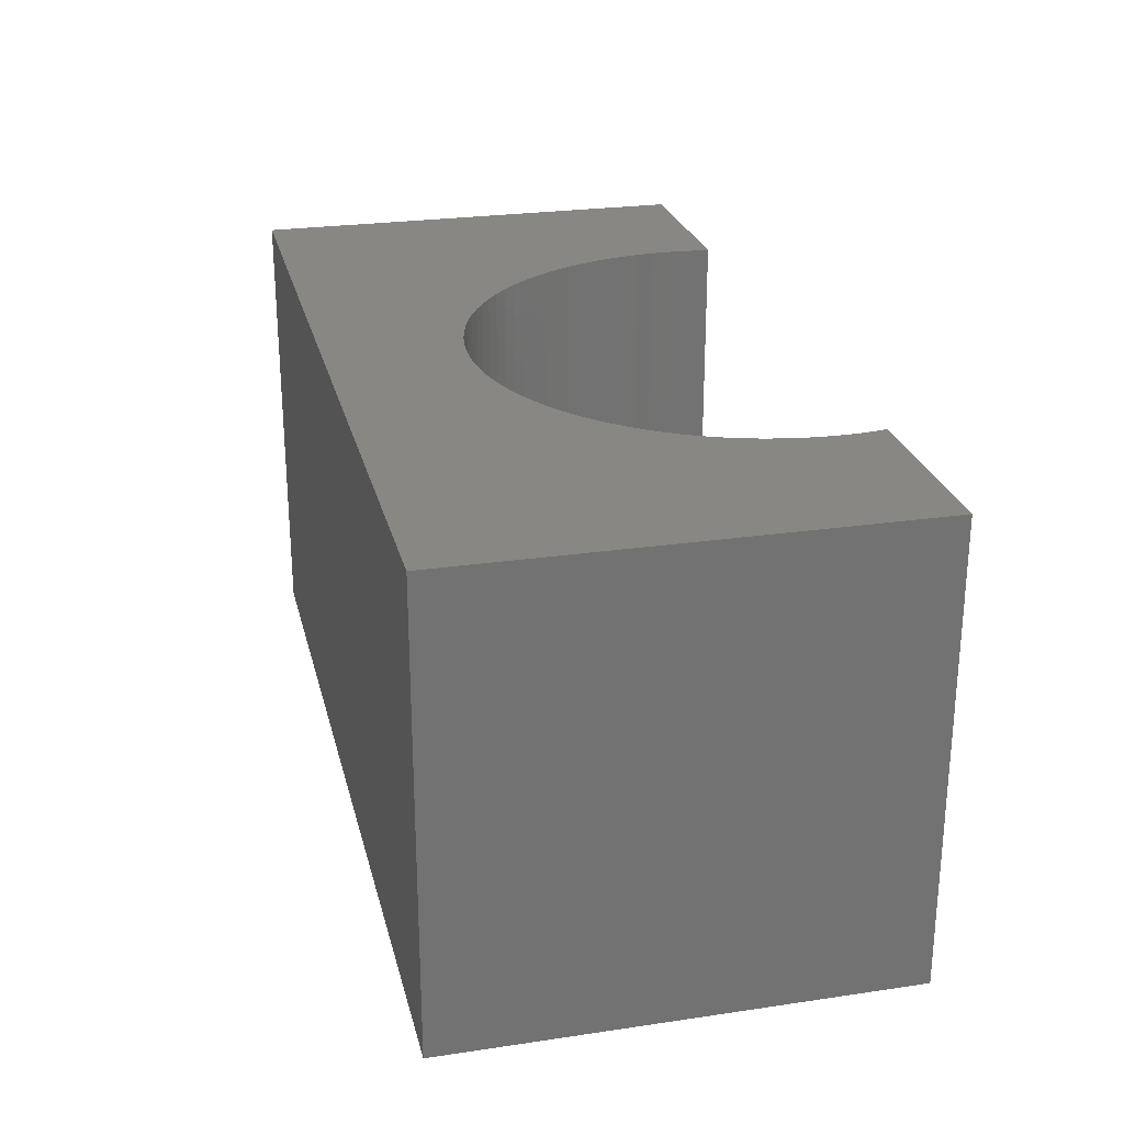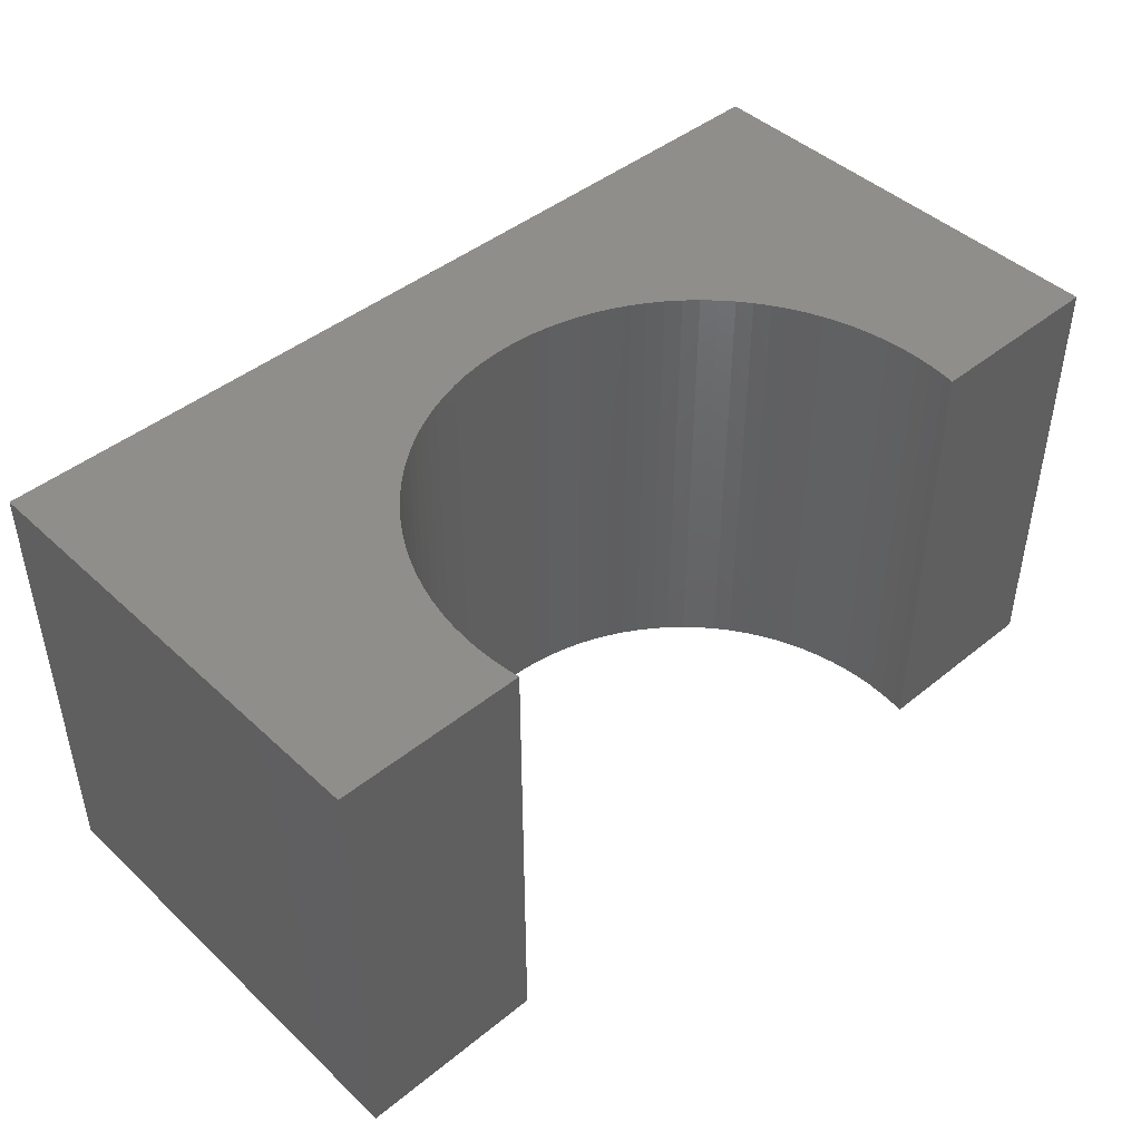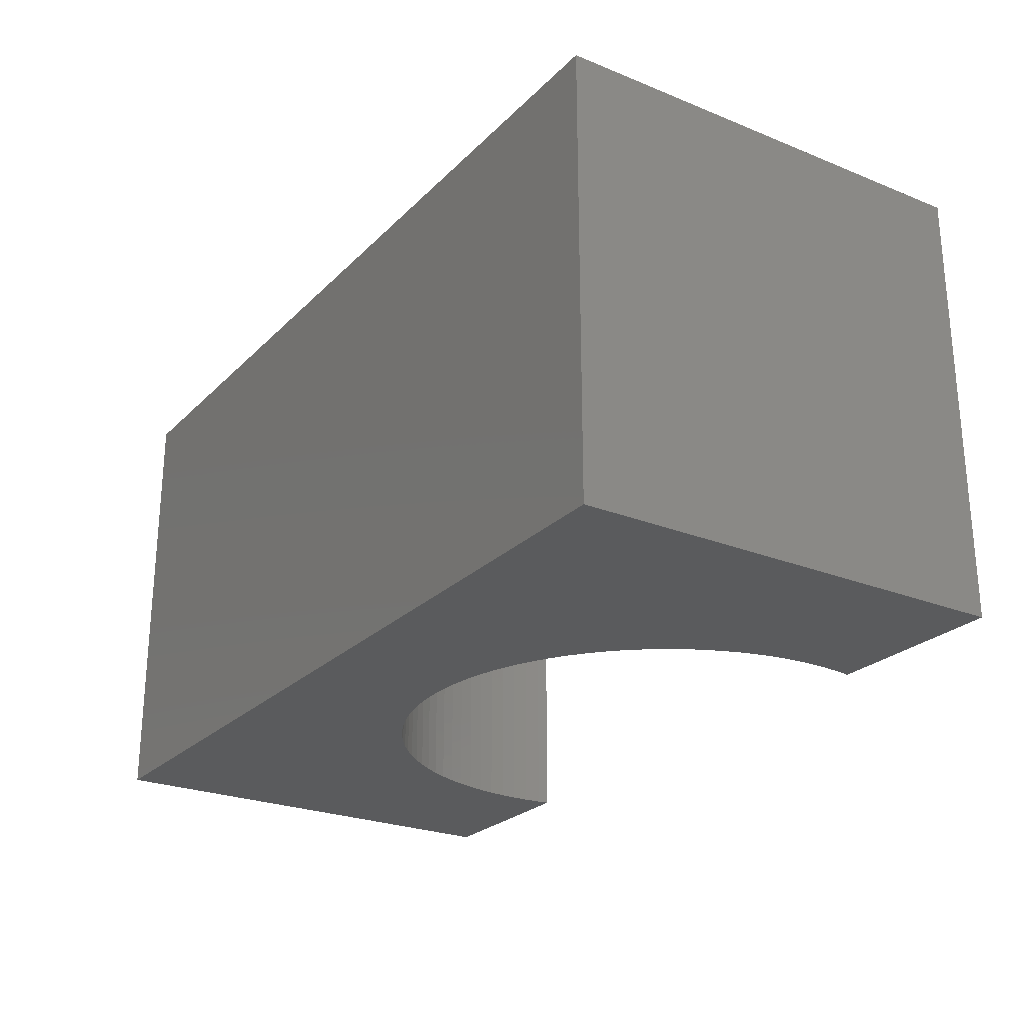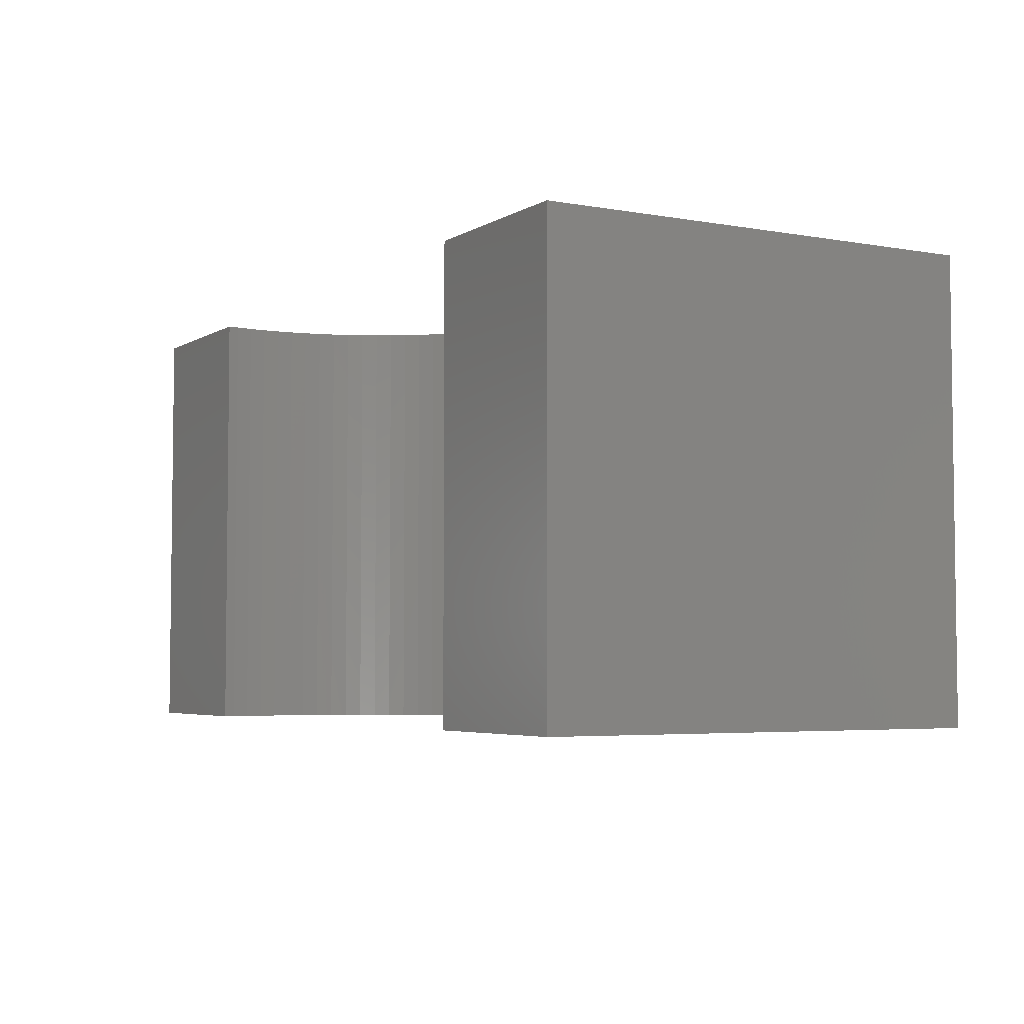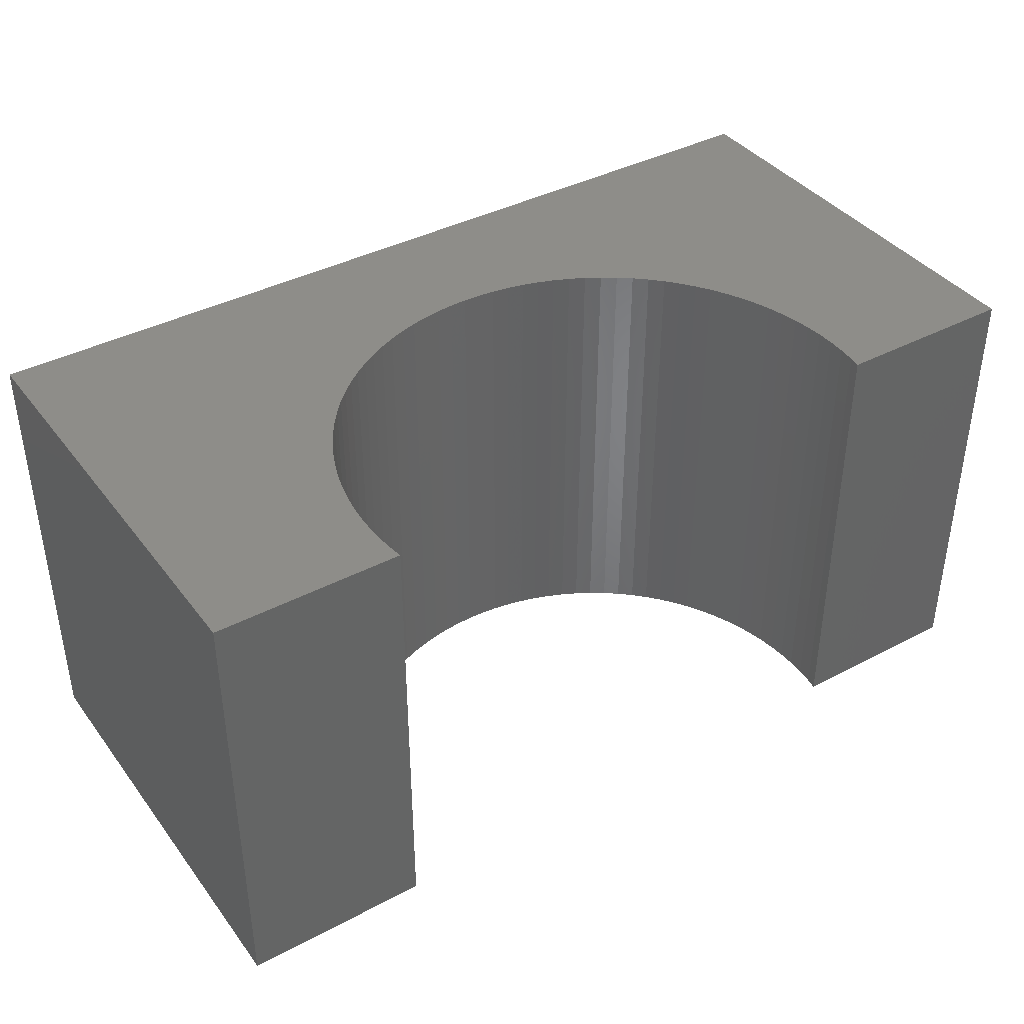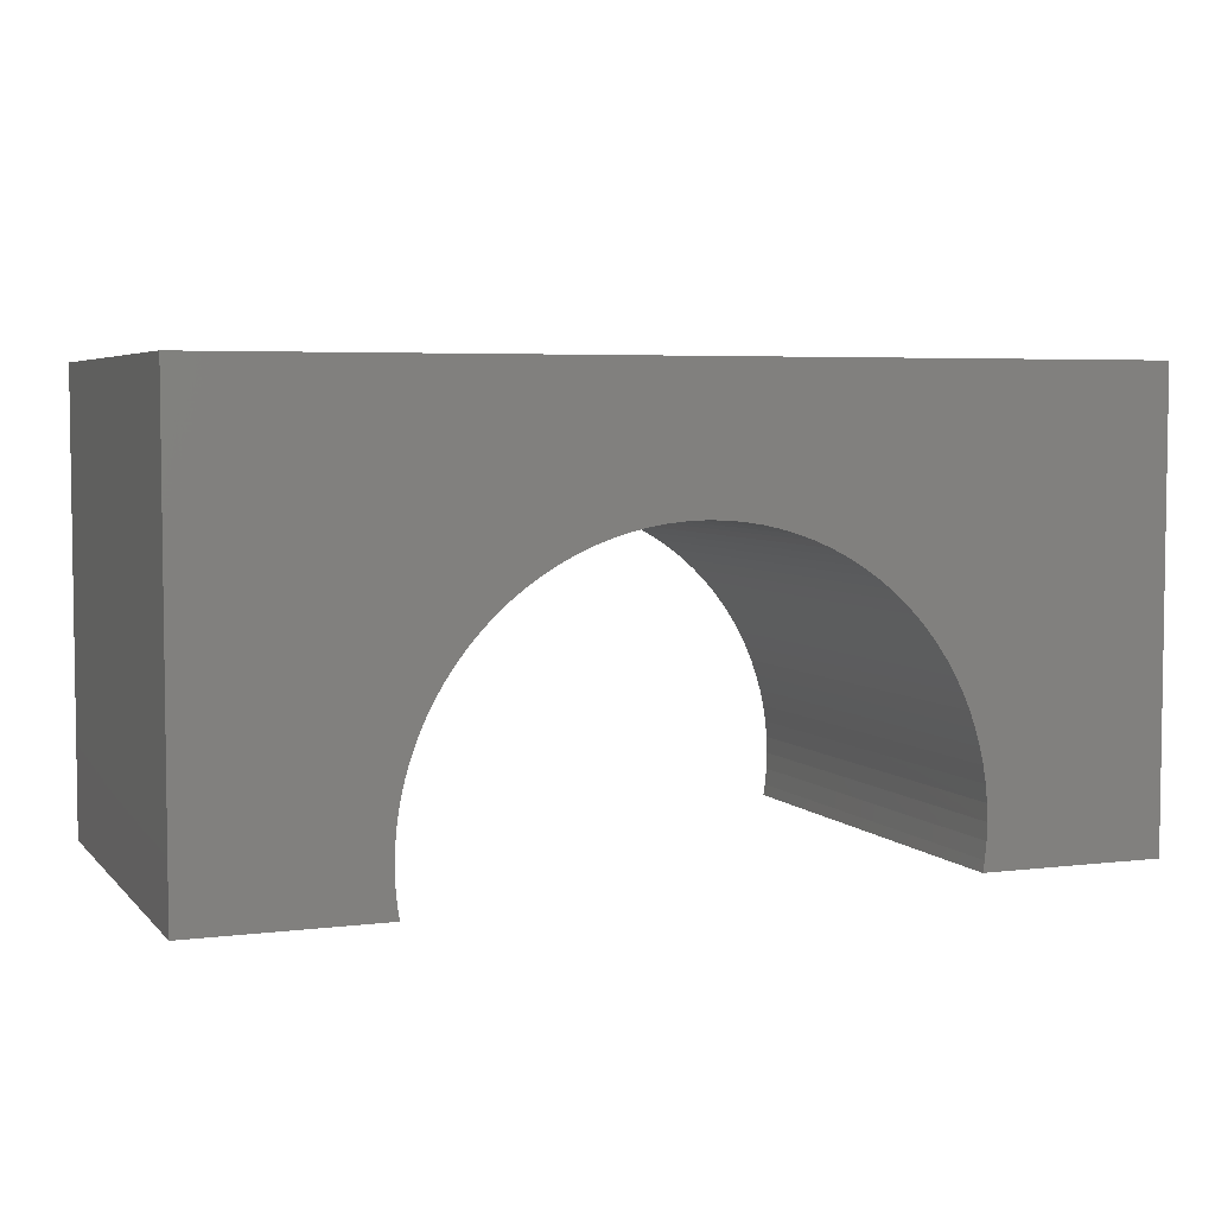
<metadata>
{"format":"stl","ext":"stl","renderer":"f3d","projection":"perspective","resolution":1024,"background":"white","views":[{"elev":25.4,"azim":76.7,"up":"+Y"},{"elev":44.8,"azim":136.9,"up":"+Y"},{"elev":-24.9,"azim":56.8,"up":"+Y"},{"elev":-4.4,"azim":-119.9,"up":"+Y"},{"elev":39.4,"azim":146.7,"up":"+Y"},{"elev":4.8,"azim":158.5,"up":"+Z"}]}
</metadata>
<code>
# stl→obj: 122 verts, 240 faces
v -5 -2.5 -2.5
v -5 2.5 2.5
v -5 2.5 -2.5
v -5 -2.5 2.5
v 5 -2.5 2.5
v 5 2.5 2.5
v 5 2.5 -2.5
v 5 -2.5 -2.5
v -2.957 2.5 -2.5
v -2.957 -2.5 -2.5
v 2.957 -2.5 -2.5
v 2.957 2.5 -2.5
v 0 -2.5 1
v -0.1884 -2.5 0.9941
v -0.376 -2.5 0.9763
v -0.5621 -2.5 0.9469
v -0.7461 -2.5 0.9057
v -0.9271 -2.5 0.8532
v -1.104 -2.5 0.7893
v -1.277 -2.5 0.7145
v -1.445 -2.5 0.6289
v -1.607 -2.5 0.533
v -1.763 -2.5 0.4271
v -1.912 -2.5 0.3115
v -2.054 -2.5 0.1869
v -2.187 -2.5 0.05364
v -2.312 -2.5 -0.08773
v -2.427 -2.5 -0.2366
v -2.533 -2.5 -0.3925
v -2.629 -2.5 -0.5547
v -2.714 -2.5 -0.7227
v -2.789 -2.5 -0.8956
v -2.853 -2.5 -1.073
v -2.906 -2.5 -1.254
v -2.947 -2.5 -1.438
v -2.976 -2.5 -1.624
v -2.994 -2.5 -1.812
v -3 -2.5 -2
v -2.994 -2.5 -2.188
v -2.976 -2.5 -2.376
v 0.1884 -2.5 0.9941
v 0.376 -2.5 0.9763
v 0.5621 -2.5 0.9469
v 0.7461 -2.5 0.9057
v 0.9271 -2.5 0.8532
v 1.104 -2.5 0.7893
v 1.277 -2.5 0.7145
v 1.445 -2.5 0.6289
v 1.607 -2.5 0.533
v 1.763 -2.5 0.4271
v 1.912 -2.5 0.3115
v 2.054 -2.5 0.1869
v 2.187 -2.5 0.05364
v 2.312 -2.5 -0.08773
v 2.427 -2.5 -0.2366
v 2.533 -2.5 -0.3925
v 2.629 -2.5 -0.5547
v 2.714 -2.5 -0.7227
v 2.789 -2.5 -0.8956
v 2.853 -2.5 -1.073
v 2.906 -2.5 -1.254
v 2.947 -2.5 -1.438
v 2.976 -2.5 -1.624
v 2.994 -2.5 -1.812
v 3 -2.5 -2
v 2.994 -2.5 -2.188
v 2.976 -2.5 -2.376
v 0 2.5 1
v 0.1884 2.5 0.9941
v 0.376 2.5 0.9763
v 0.5621 2.5 0.9469
v 0.7461 2.5 0.9057
v 0.9271 2.5 0.8532
v 1.104 2.5 0.7893
v 1.277 2.5 0.7145
v 1.445 2.5 0.6289
v 1.607 2.5 0.533
v 1.763 2.5 0.4271
v 1.912 2.5 0.3115
v 2.054 2.5 0.1869
v 2.187 2.5 0.05364
v 2.312 2.5 -0.08773
v 2.427 2.5 -0.2366
v 2.533 2.5 -0.3925
v 2.629 2.5 -0.5547
v 2.714 2.5 -0.7227
v 2.789 2.5 -0.8956
v 2.853 2.5 -1.073
v 2.906 2.5 -1.254
v 2.947 2.5 -1.438
v 2.976 2.5 -1.624
v 2.994 2.5 -1.812
v 3 2.5 -2
v 2.994 2.5 -2.188
v 2.976 2.5 -2.376
v -0.1884 2.5 0.9941
v -0.376 2.5 0.9763
v -0.5621 2.5 0.9469
v -0.7461 2.5 0.9057
v -0.9271 2.5 0.8532
v -1.104 2.5 0.7893
v -1.277 2.5 0.7145
v -1.445 2.5 0.6289
v -1.607 2.5 0.533
v -1.763 2.5 0.4271
v -1.912 2.5 0.3115
v -2.054 2.5 0.1869
v -2.187 2.5 0.05364
v -2.312 2.5 -0.08773
v -2.427 2.5 -0.2366
v -2.533 2.5 -0.3925
v -2.629 2.5 -0.5547
v -2.714 2.5 -0.7227
v -2.789 2.5 -0.8956
v -2.853 2.5 -1.073
v -2.906 2.5 -1.254
v -2.947 2.5 -1.438
v -2.976 2.5 -1.624
v -2.994 2.5 -1.812
v -3 2.5 -2
v -2.994 2.5 -2.188
v -2.976 2.5 -2.376
f 1 2 3
f 2 1 4
f 2 5 6
f 5 2 4
f 5 7 6
f 7 5 8
f 1 9 10
f 9 1 3
f 11 7 8
f 7 11 12
f 4 13 5
f 4 14 13
f 4 15 14
f 4 16 15
f 4 17 16
f 4 18 17
f 4 19 18
f 4 20 19
f 4 21 20
f 4 22 21
f 4 23 22
f 4 24 23
f 4 25 24
f 4 26 25
f 4 27 26
f 4 28 27
f 4 29 28
f 4 30 29
f 4 31 30
f 4 32 31
f 1 32 4
f 32 1 33
f 33 1 34
f 34 1 35
f 35 1 36
f 36 1 37
f 37 1 38
f 38 1 39
f 39 1 40
f 40 1 10
f 41 5 13
f 42 5 41
f 43 5 42
f 44 5 43
f 45 5 44
f 46 5 45
f 47 5 46
f 48 5 47
f 49 5 48
f 50 5 49
f 51 5 50
f 52 5 51
f 53 5 52
f 54 5 53
f 55 5 54
f 56 5 55
f 57 5 56
f 58 5 57
f 59 5 58
f 8 59 60
f 8 60 61
f 8 61 62
f 8 62 63
f 8 63 64
f 8 64 65
f 8 65 66
f 8 66 67
f 8 67 11
f 59 8 5
f 6 68 2
f 6 69 68
f 6 70 69
f 6 71 70
f 6 72 71
f 6 73 72
f 6 74 73
f 6 75 74
f 6 76 75
f 6 77 76
f 6 78 77
f 6 79 78
f 6 80 79
f 6 81 80
f 6 82 81
f 6 83 82
f 6 84 83
f 6 85 84
f 6 86 85
f 6 87 86
f 7 87 6
f 87 7 88
f 88 7 89
f 89 7 90
f 90 7 91
f 91 7 92
f 92 7 93
f 93 7 94
f 94 7 95
f 95 7 12
f 96 2 68
f 97 2 96
f 98 2 97
f 99 2 98
f 100 2 99
f 101 2 100
f 102 2 101
f 103 2 102
f 104 2 103
f 105 2 104
f 106 2 105
f 107 2 106
f 108 2 107
f 109 2 108
f 110 2 109
f 111 2 110
f 112 2 111
f 113 2 112
f 114 2 113
f 3 114 115
f 3 115 116
f 3 116 117
f 3 117 118
f 3 118 119
f 3 119 120
f 3 120 121
f 3 121 122
f 3 122 9
f 114 3 2
f 65 92 93
f 92 65 64
f 64 91 92
f 91 64 63
f 37 120 119
f 120 37 38
f 13 69 41
f 69 13 68
f 53 80 81
f 80 53 52
f 25 106 24
f 106 25 107
f 19 100 18
f 100 19 101
f 59 86 87
f 86 59 58
f 27 110 109
f 110 27 28
f 62 89 90
f 89 62 61
f 61 88 89
f 88 61 60
f 58 85 86
f 85 58 57
f 43 72 44
f 72 43 71
f 42 71 43
f 71 42 70
f 51 80 52
f 80 51 79
f 33 116 115
f 116 33 34
f 30 113 112
f 113 30 31
f 28 111 110
f 111 28 29
f 34 117 116
f 117 34 35
f 22 103 21
f 103 22 104
f 24 105 23
f 105 24 106
f 14 68 13
f 68 14 96
f 38 121 120
f 121 38 39
f 63 90 91
f 90 63 62
f 55 82 83
f 82 55 54
f 45 74 46
f 74 45 73
f 41 70 42
f 70 41 69
f 46 75 47
f 75 46 74
f 48 77 49
f 77 48 76
f 35 118 117
f 118 35 36
f 26 109 108
f 109 26 27
f 29 112 111
f 112 29 30
f 32 115 114
f 115 32 33
f 23 104 22
f 104 23 105
f 21 102 20
f 102 21 103
f 17 98 16
f 98 17 99
f 18 99 17
f 99 18 100
f 60 87 88
f 87 60 59
f 54 81 82
f 81 54 53
f 57 84 85
f 84 57 56
f 56 83 84
f 83 56 55
f 44 73 45
f 73 44 72
f 47 76 48
f 76 47 75
f 50 79 51
f 79 50 78
f 49 78 50
f 78 49 77
f 25 108 107
f 108 25 26
f 31 114 113
f 114 31 32
f 36 119 118
f 119 36 37
f 20 101 19
f 101 20 102
f 15 96 14
f 96 15 97
f 16 97 15
f 97 16 98
f 67 94 95
f 94 67 66
f 66 93 94
f 93 66 65
f 39 122 121
f 122 39 40
f 40 9 122
f 9 40 10
f 11 95 12
f 95 11 67

</code>
